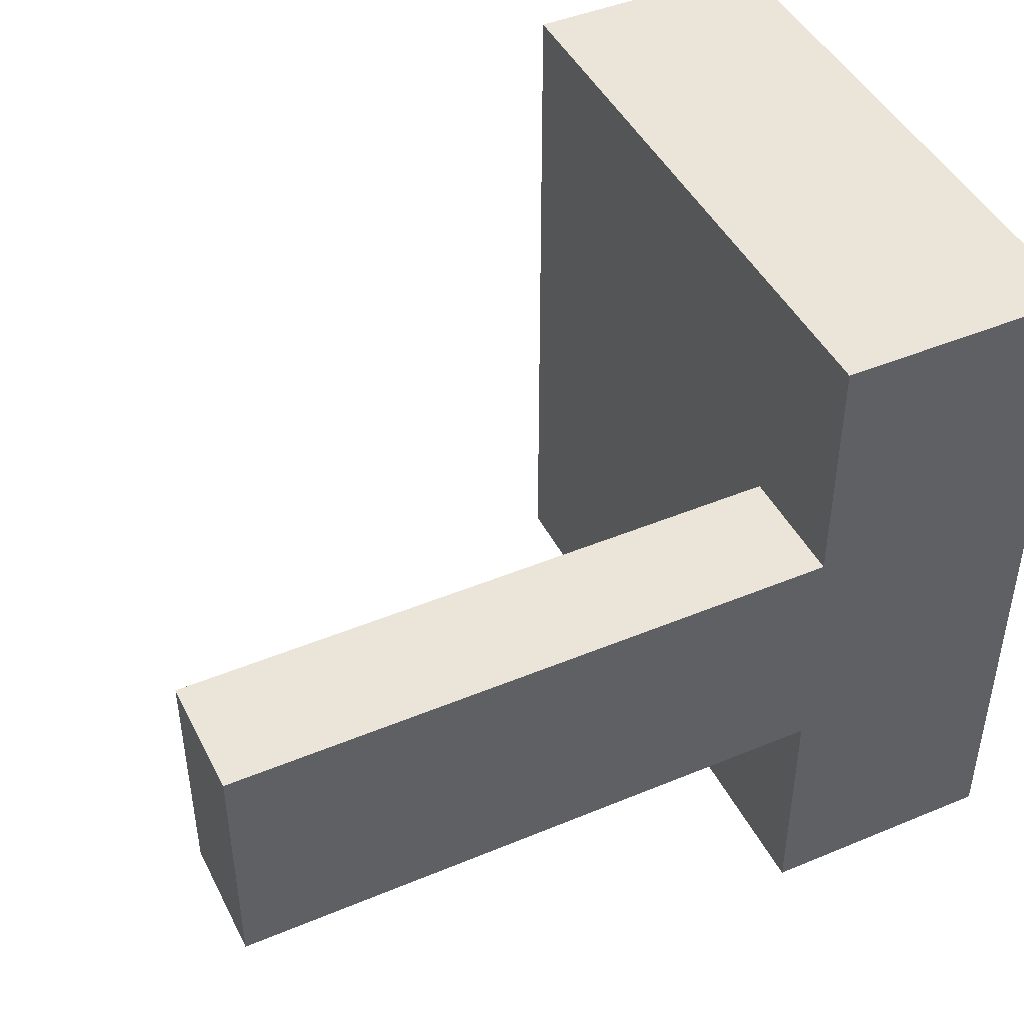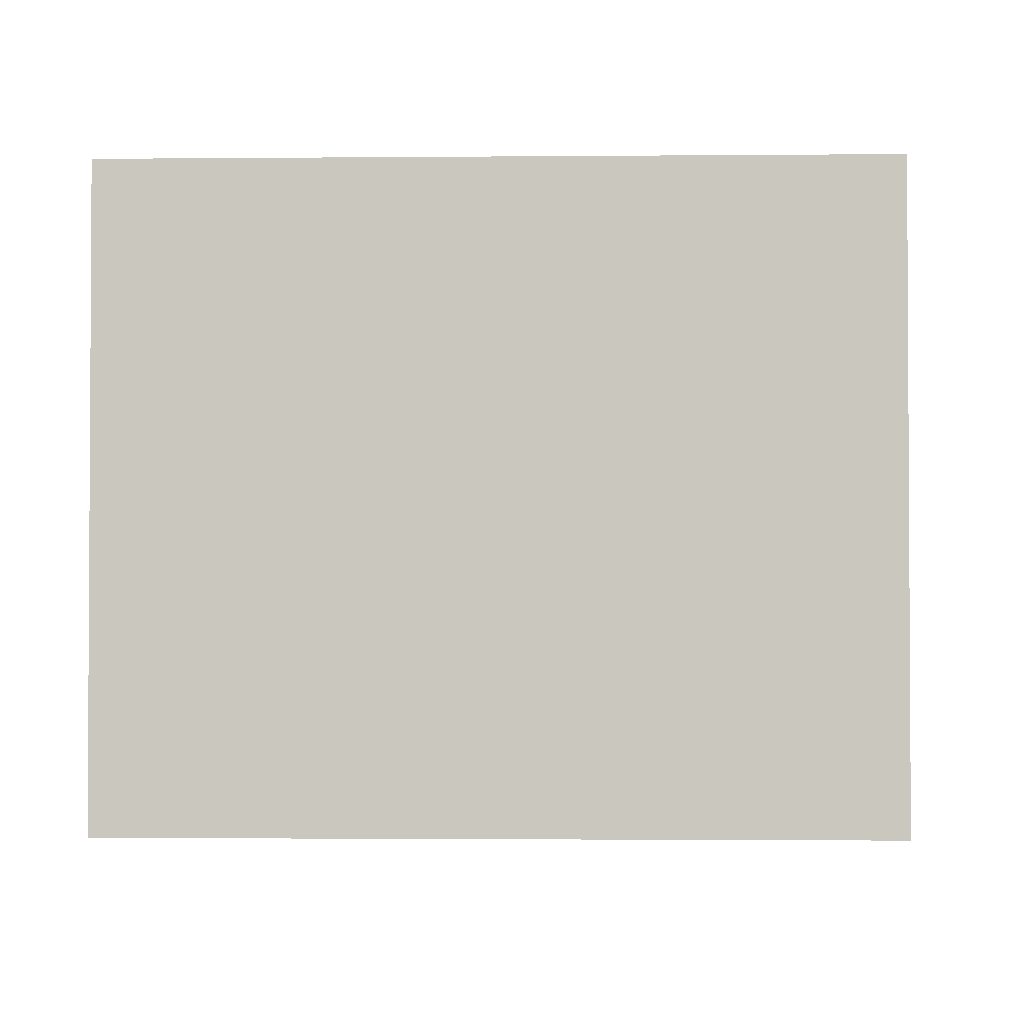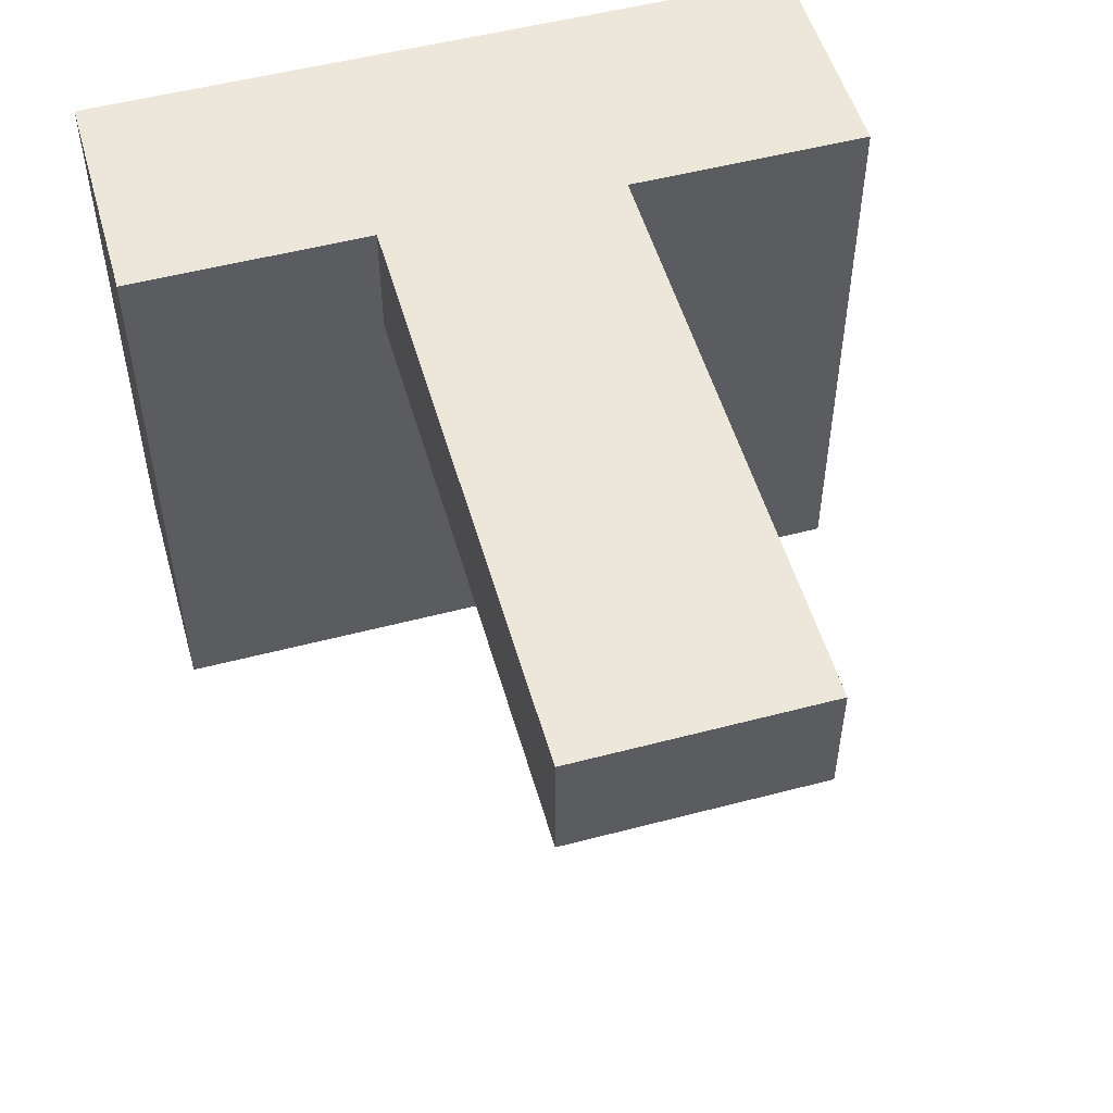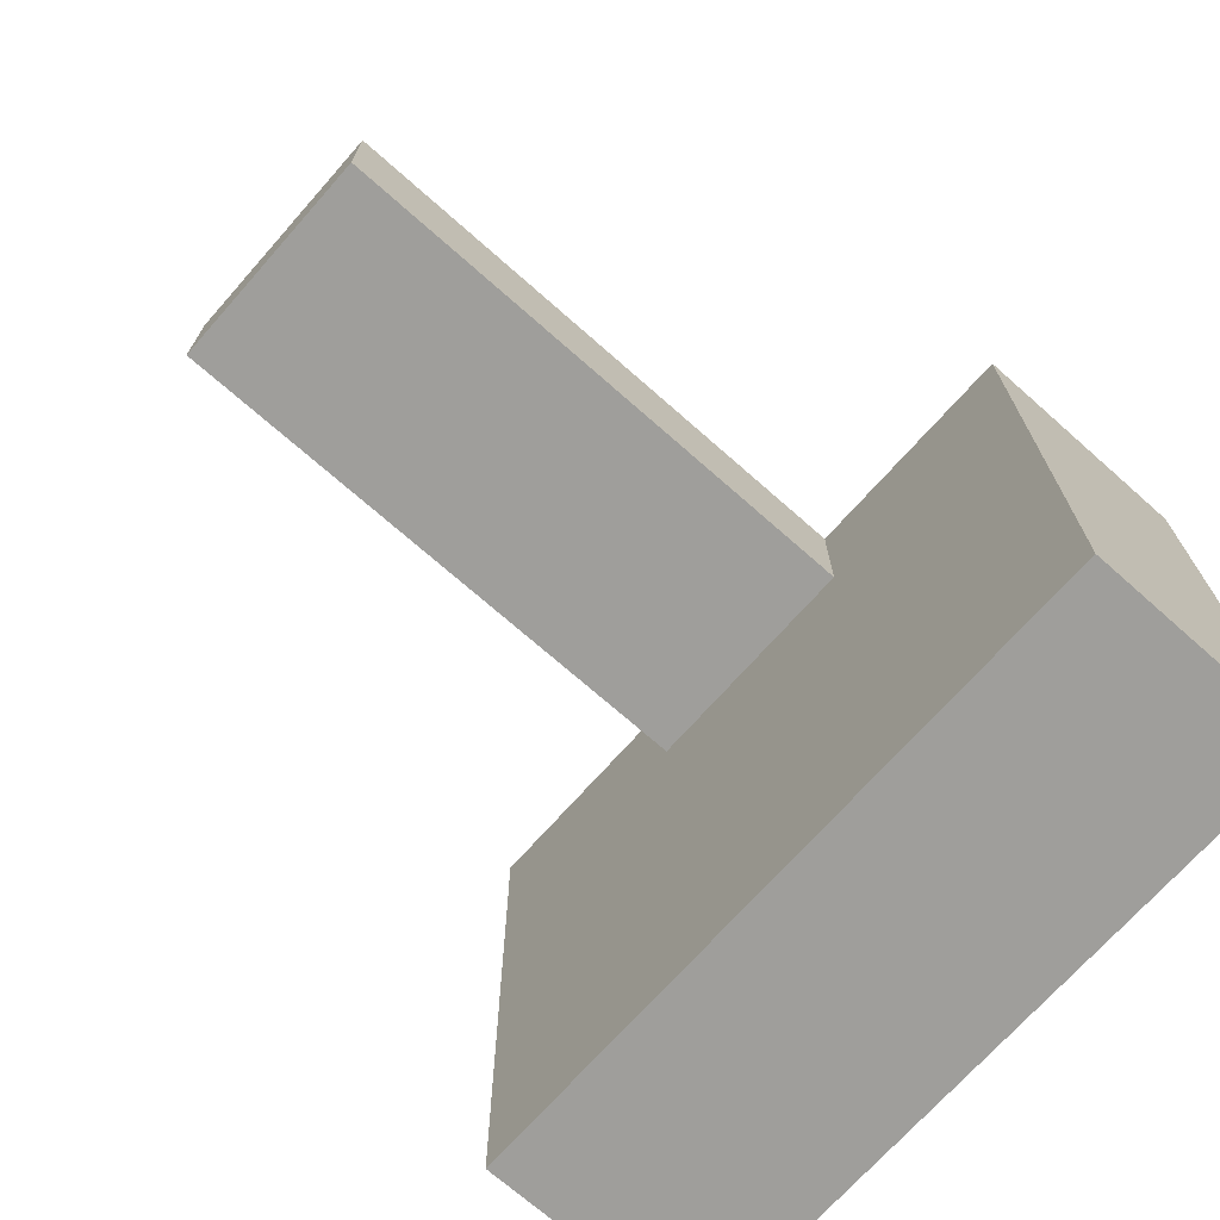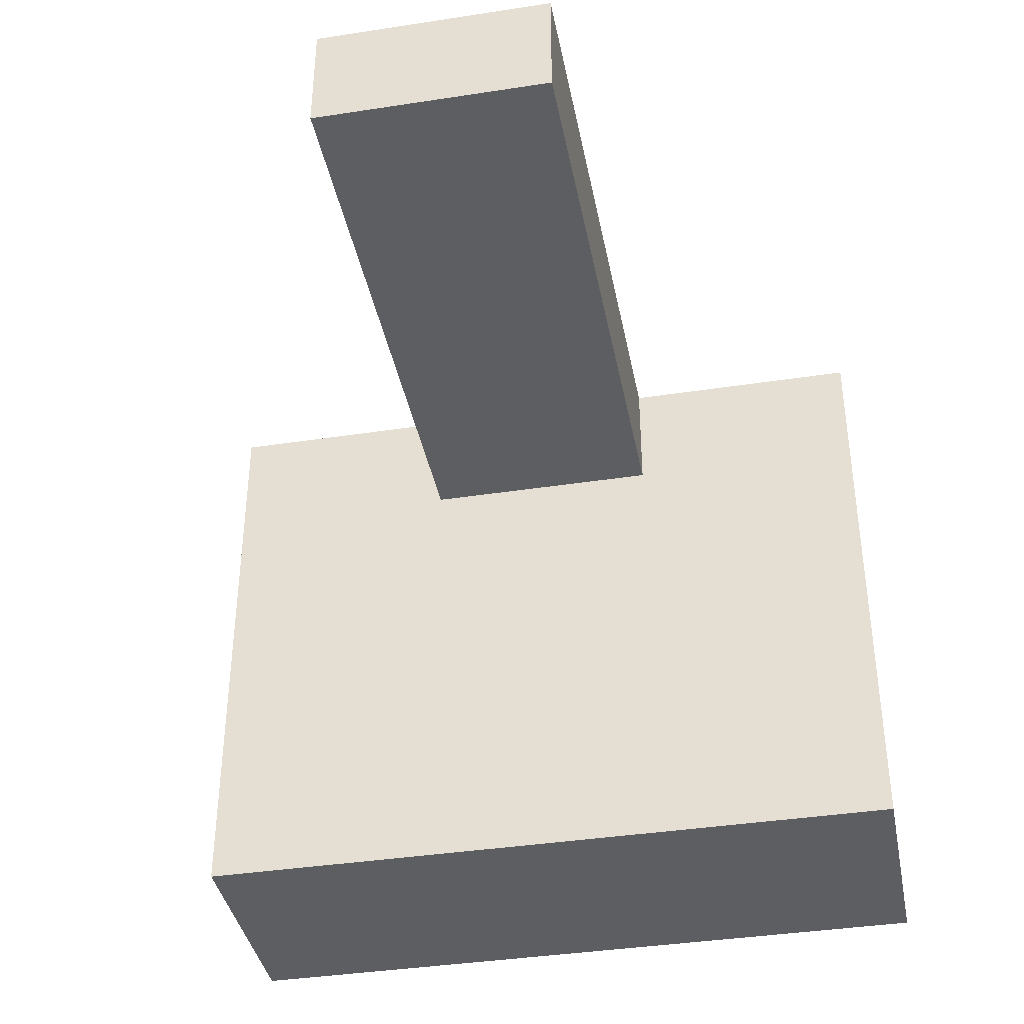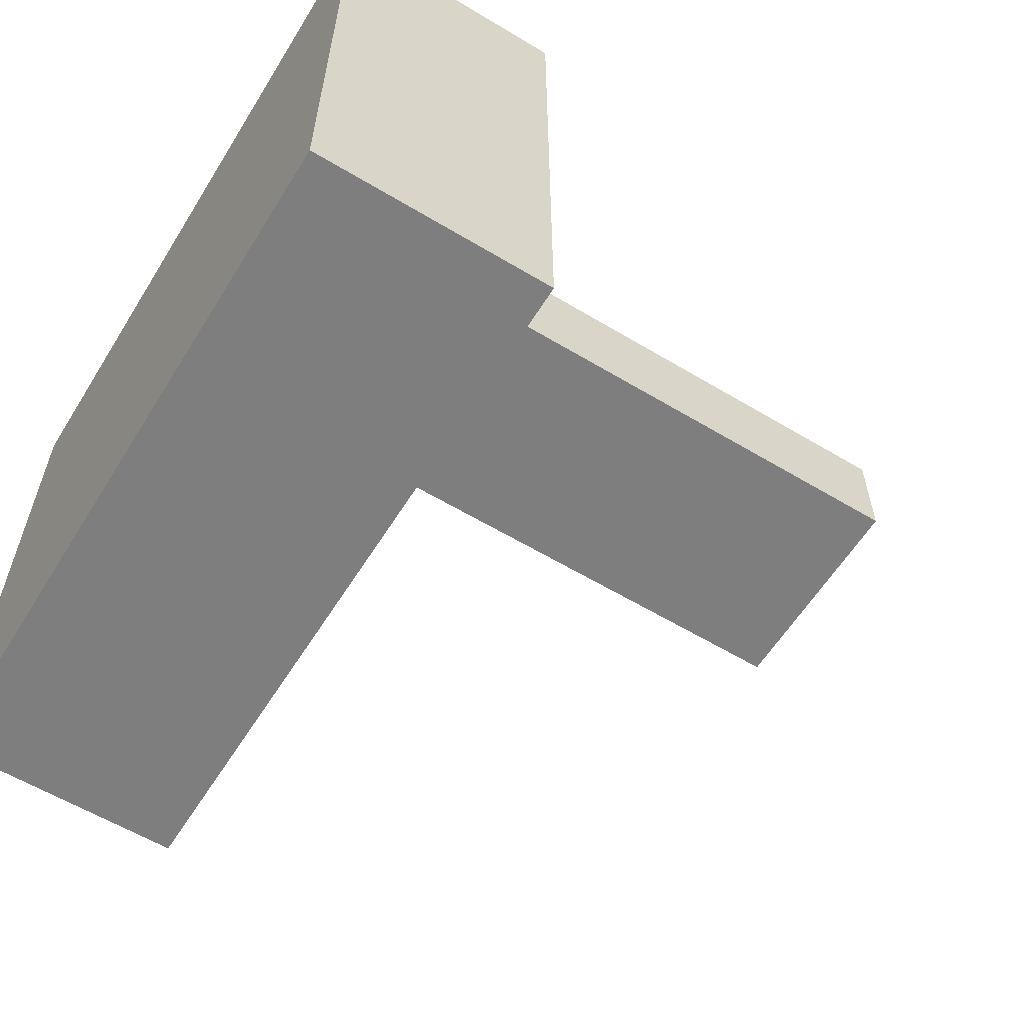
<metadata>
{"format":"obj","ext":"obj","renderer":"f3d","projection":"perspective","resolution":1024,"background":"white","views":[{"elev":45.1,"azim":-25.7,"up":"+Y"},{"elev":-1.9,"azim":91.8,"up":"+Z"},{"elev":52.4,"azim":-105.8,"up":"+Z"},{"elev":-70.8,"azim":-41.5,"up":"+Z"},{"elev":-39.0,"azim":-79.1,"up":"+Z"},{"elev":-59.4,"azim":148.3,"up":"+Z"}]}
</metadata>
<code>
g Cheka
v 0.07493 -0.01282 0.1073
v 0.07493 0.04269 0.1073
v 0.05643 0.04269 0.1073
v 0.05643 -0.01282 0.1073
v 0.07493 0.04269 0.1535
v 0.07493 -0.01282 0.1535
v 0.05643 0.005684 0.1535
v 0.05643 0.02419 0.1535
v 0.01017 0.005684 0.1535
v 0.01017 0.02419 0.1535
v 0.05643 0.04269 0.1535
v 0.05643 -0.01282 0.1535
v 0.07493 -0.01282 0.1073
v 0.05643 -0.01282 0.1073
v 0.05643 -0.01282 0.1535
v 0.07493 -0.01282 0.1535
v 0.05643 -0.01282 0.1535
v 0.05643 -0.01282 0.1073
v 0.05643 0.005684 0.1443
v 0.05643 0.005684 0.1535
v 0.05643 0.04269 0.1073
v 0.05643 0.02419 0.1443
v 0.05643 0.04269 0.1535
v 0.05643 0.02419 0.1535
v 0.01017 0.005684 0.1443
v 0.01017 0.02419 0.1443
v 0.01017 0.02419 0.1535
v 0.01017 0.005684 0.1535
v 0.05643 0.04269 0.1073
v 0.07493 0.04269 0.1073
v 0.07493 0.04269 0.1535
v 0.05643 0.04269 0.1535
v 0.07493 0.04269 0.1535
v 0.07493 0.04269 0.1073
v 0.07493 -0.01282 0.1073
v 0.07493 -0.01282 0.1535
v 0.01017 0.005684 0.1443
v 0.01017 0.005684 0.1535
v 0.05643 0.005684 0.1535
v 0.05643 0.005684 0.1443
v 0.01017 0.02419 0.1443
v 0.01017 0.005684 0.1443
v 0.05643 0.005684 0.1443
v 0.05643 0.02419 0.1443
v 0.01017 0.02419 0.1535
v 0.01017 0.02419 0.1443
v 0.05643 0.02419 0.1443
v 0.05643 0.02419 0.1535
g Cheka_0
f -46 -47 -48
f -45 -46 -48
f -42 -43 -44
f -41 -42 -44
f -42 -41 -40
f -41 -39 -40
f -44 -38 -41
f -42 -37 -43
f -34 -35 -36
f -33 -34 -36
f -30 -31 -32
f -29 -30 -32
f -28 -31 -30
f -27 -28 -30
f -26 -28 -27
f -25 -26 -27
f -22 -23 -24
f -21 -22 -24
f -18 -19 -20
f -17 -18 -20
f -14 -15 -16
f -13 -14 -16
f -10 -11 -12
f -9 -10 -12
f -6 -7 -8
f -5 -6 -8
f -2 -3 -4
f -1 -2 -4

</code>
